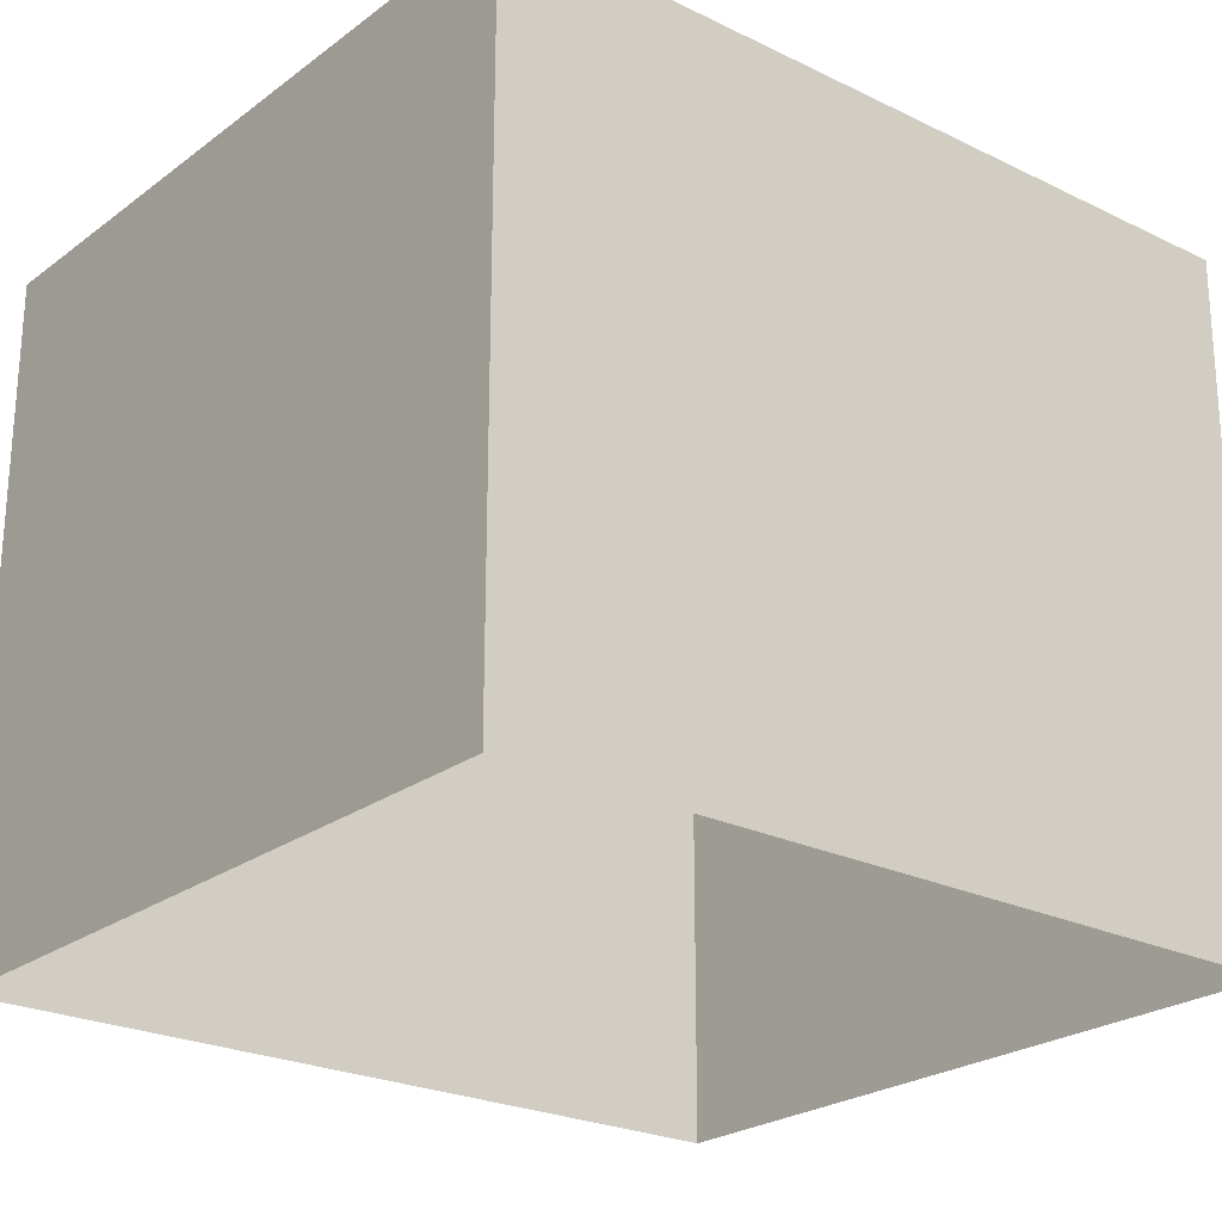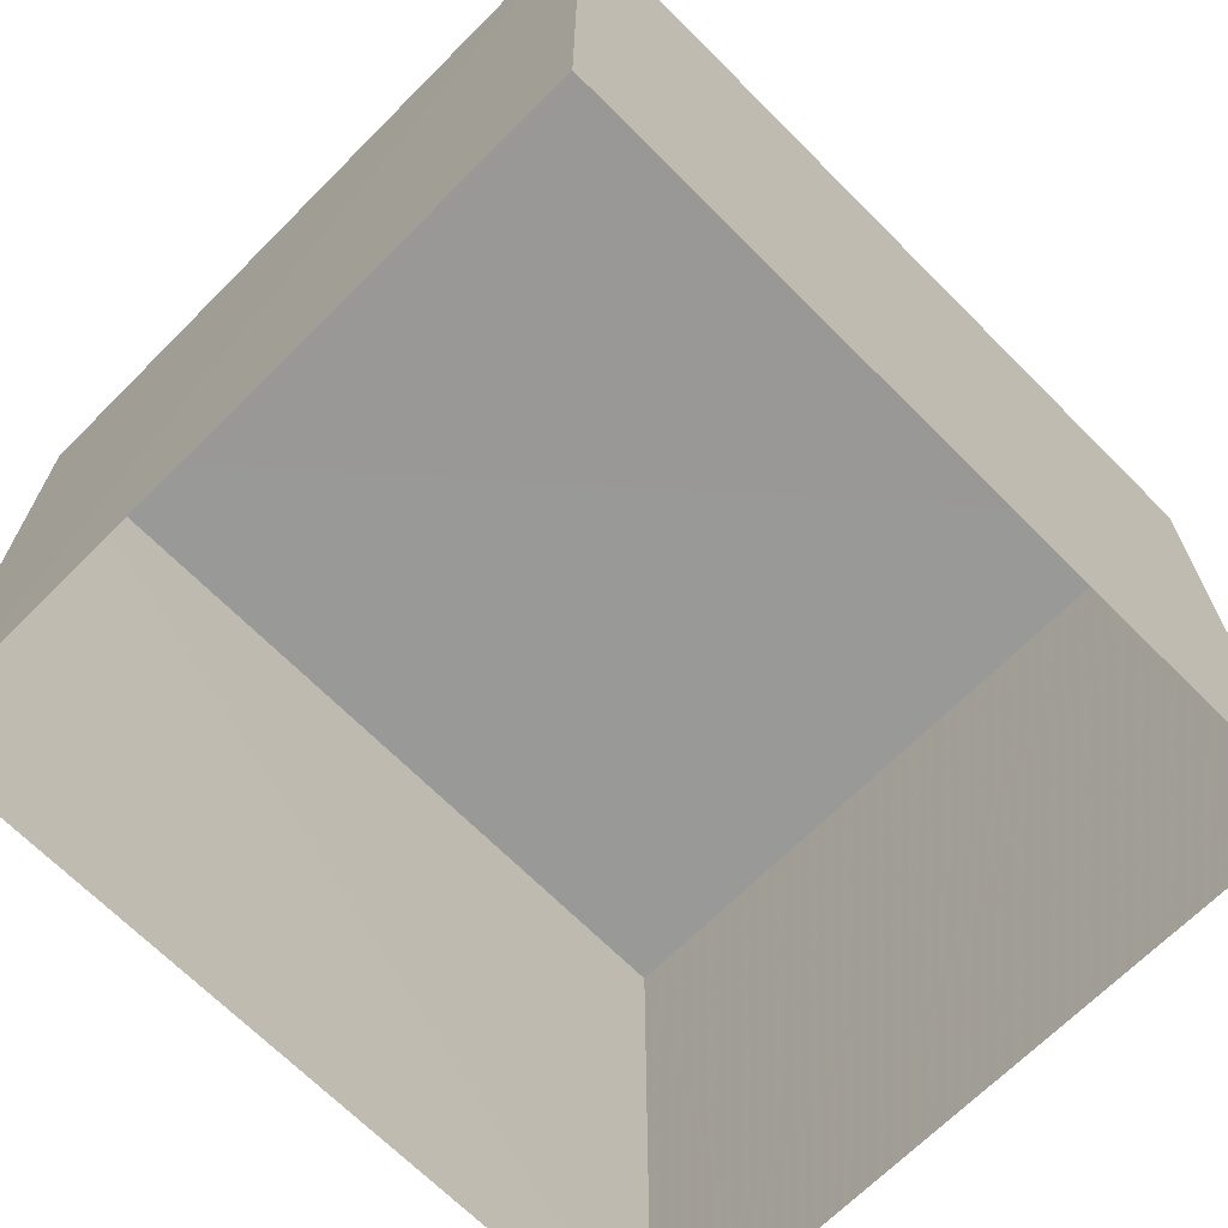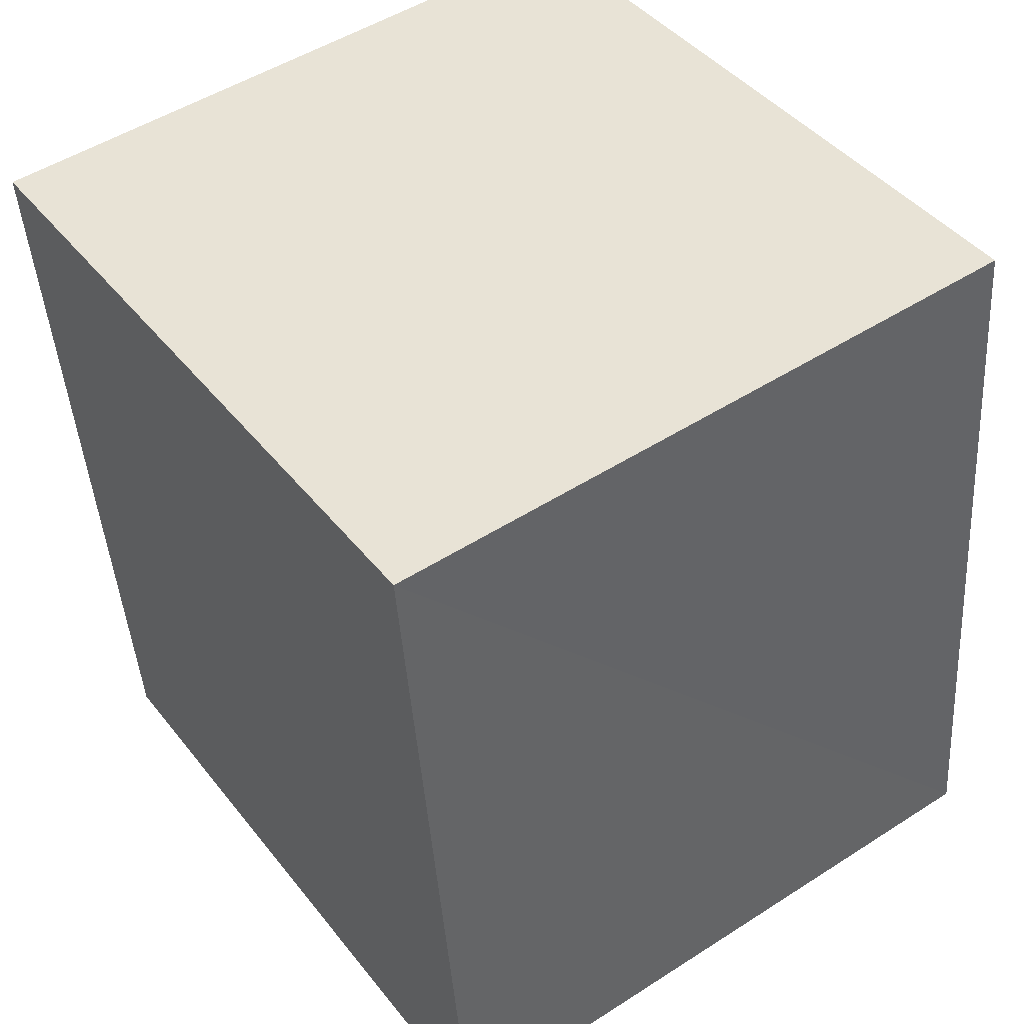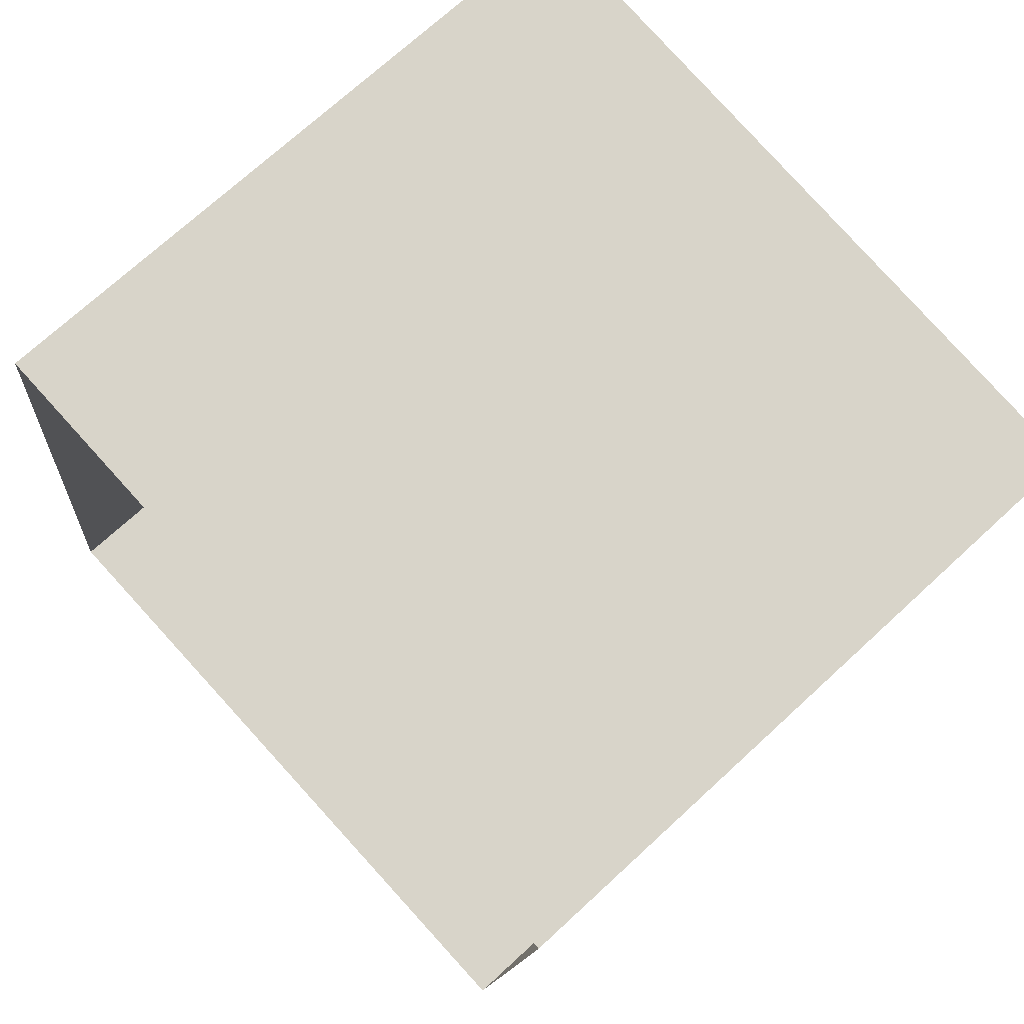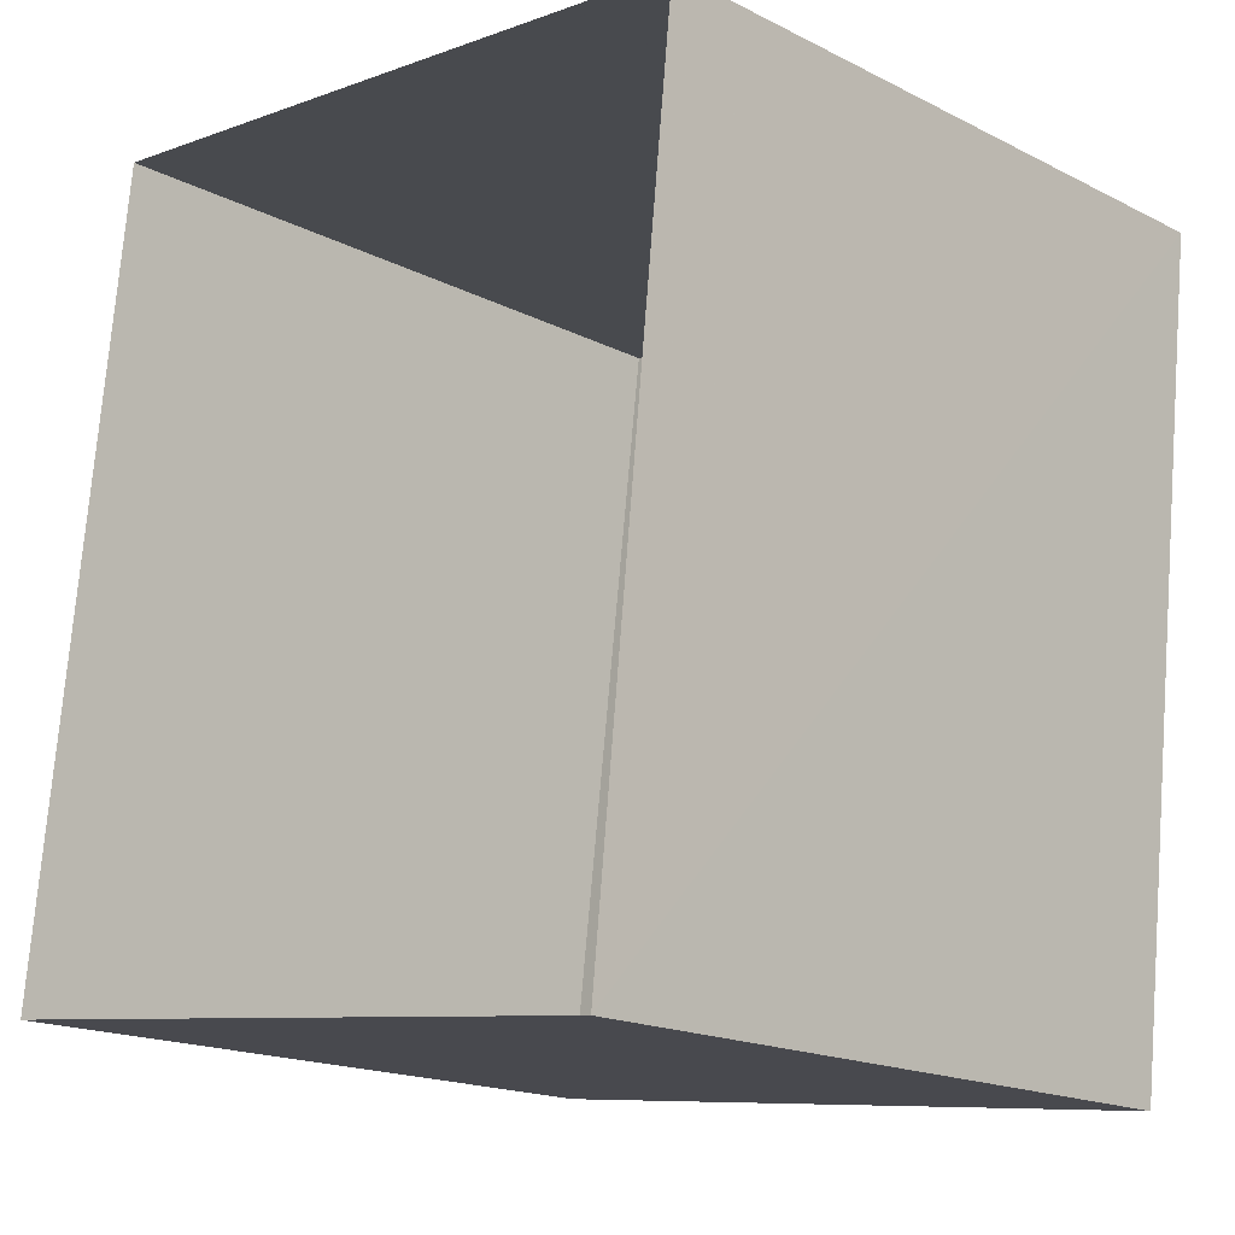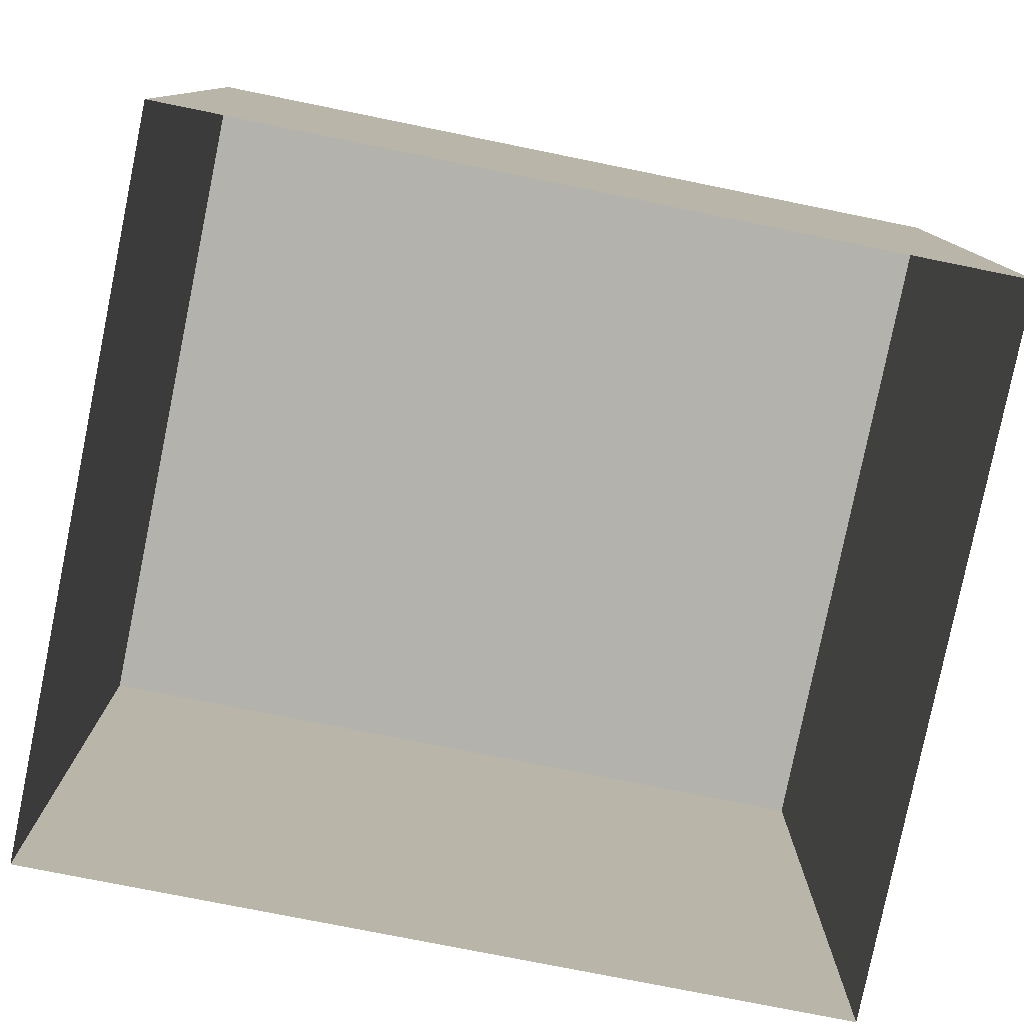
<metadata>
{"format":"obj","ext":"obj","renderer":"f3d","projection":"perspective","resolution":1024,"background":"white","views":[{"elev":-23.8,"azim":-122.6,"up":"+Z"},{"elev":-68.7,"azim":-128.4,"up":"+Z"},{"elev":50.7,"azim":54.9,"up":"+Y"},{"elev":71.6,"azim":-132.7,"up":"+Y"},{"elev":-17.5,"azim":-135.0,"up":"+Y"},{"elev":-79.7,"azim":85.2,"up":"+Z"}]}
</metadata>
<code>
v -3.145e+05 4.211e+04 43.71
v -3.145e+05 4.21e+04 43.71
v -3.145e+05 4.211e+04 43.71
v -3.145e+05 4.21e+04 43.71
v -3.145e+05 4.21e+04 47.48
v -3.145e+05 4.211e+04 47.48
v -3.145e+05 4.211e+04 47.49
v -3.145e+05 4.21e+04 47.48
f 1 2 3
f 1 4 2
f 5 6 7
f 5 8 6
f 7 1 3
f 7 6 1
f 7 3 2
f 5 7 2
f 6 4 1
f 6 8 4
f 5 2 4
f 8 5 4

</code>
